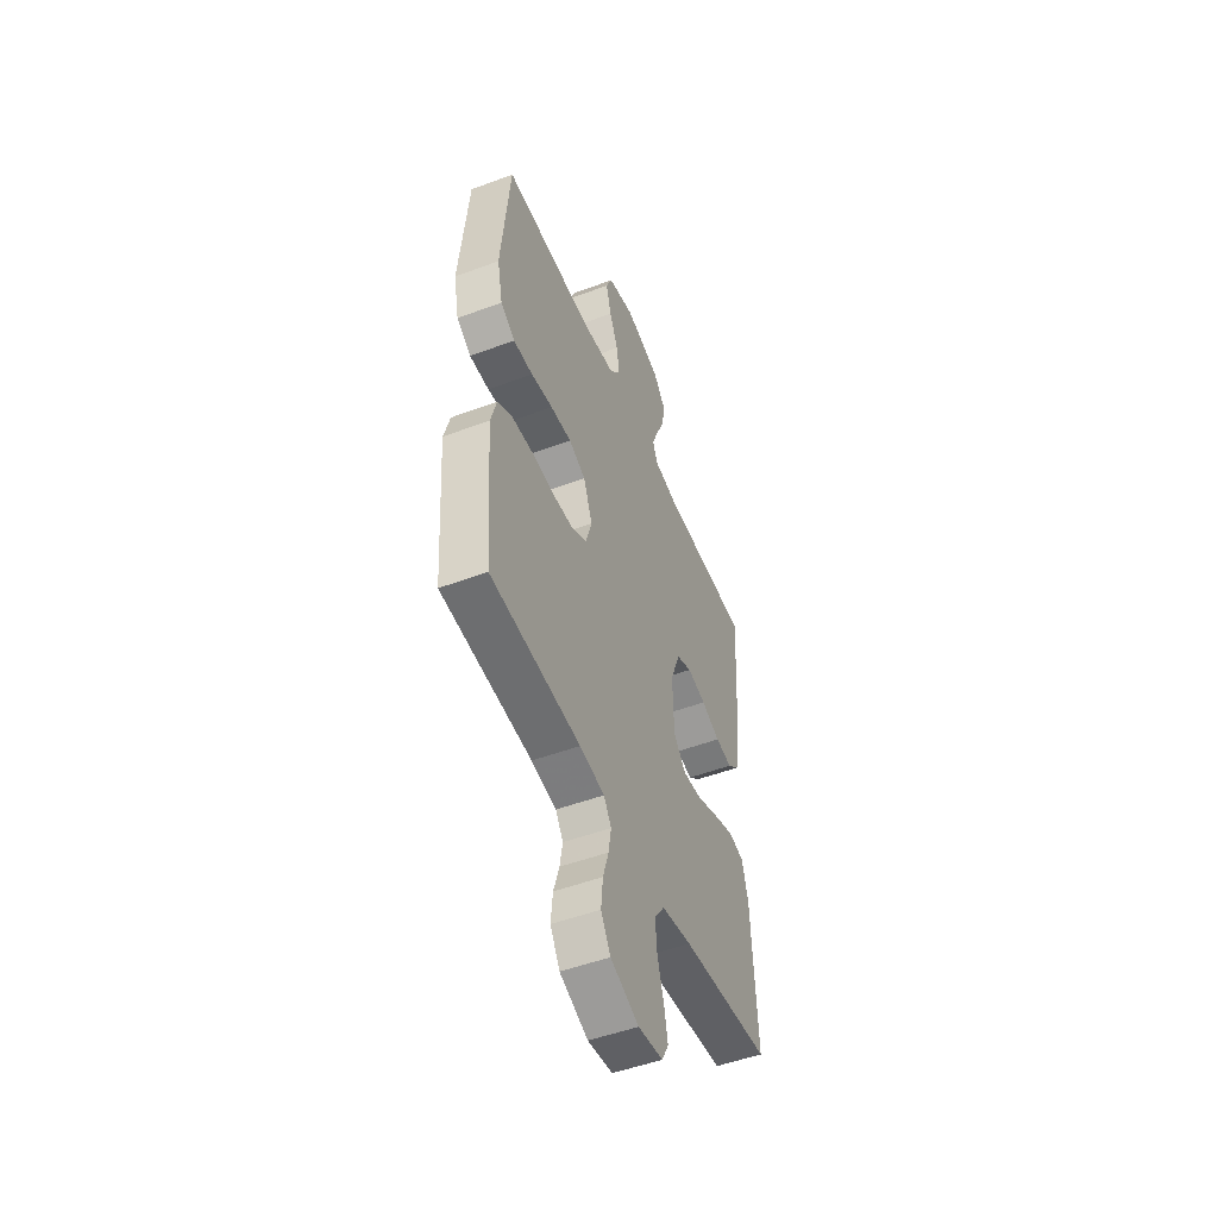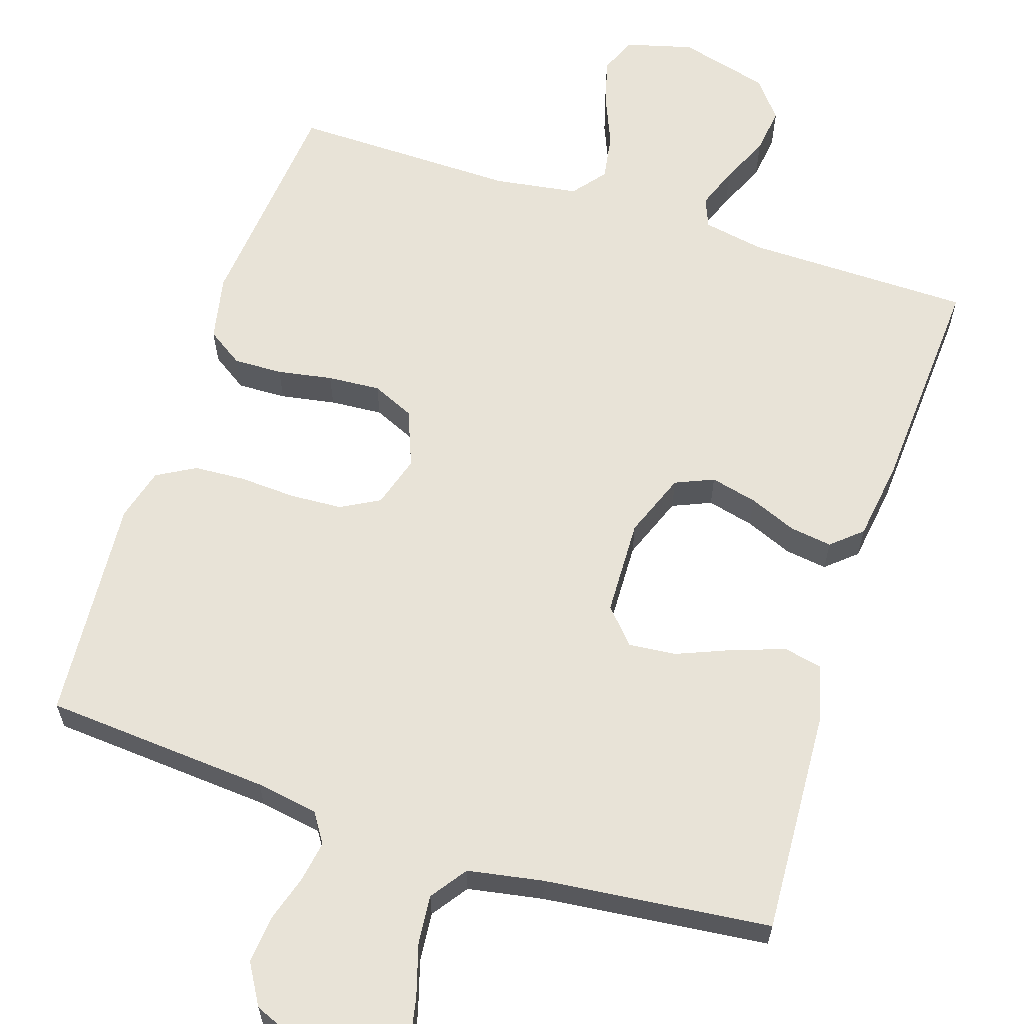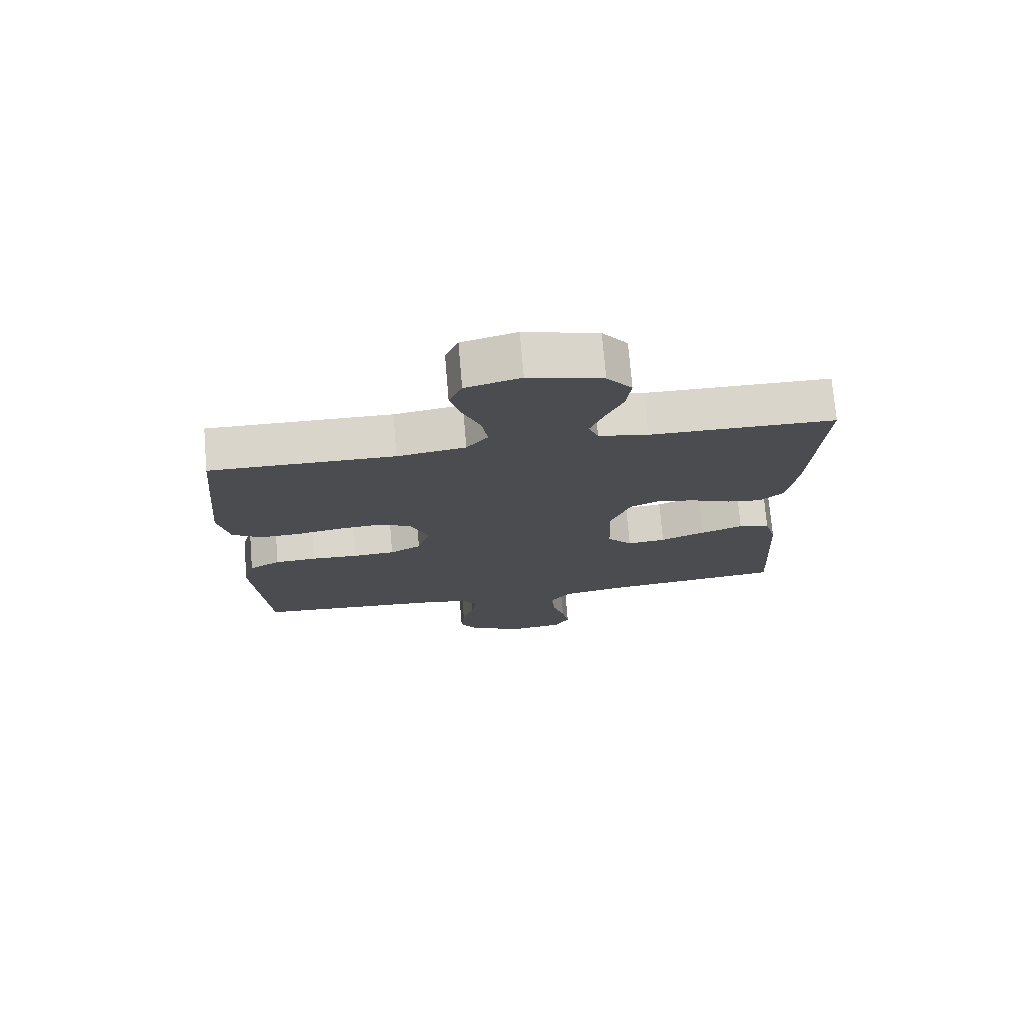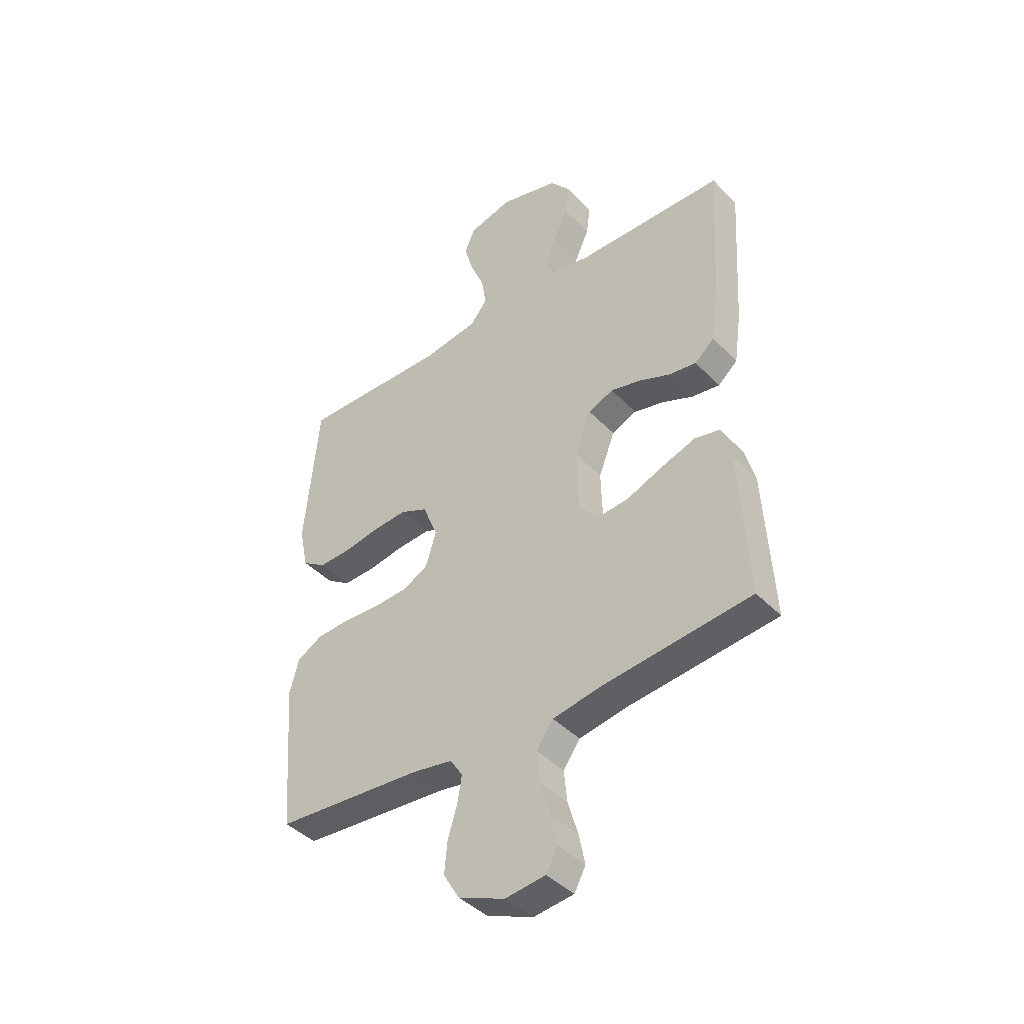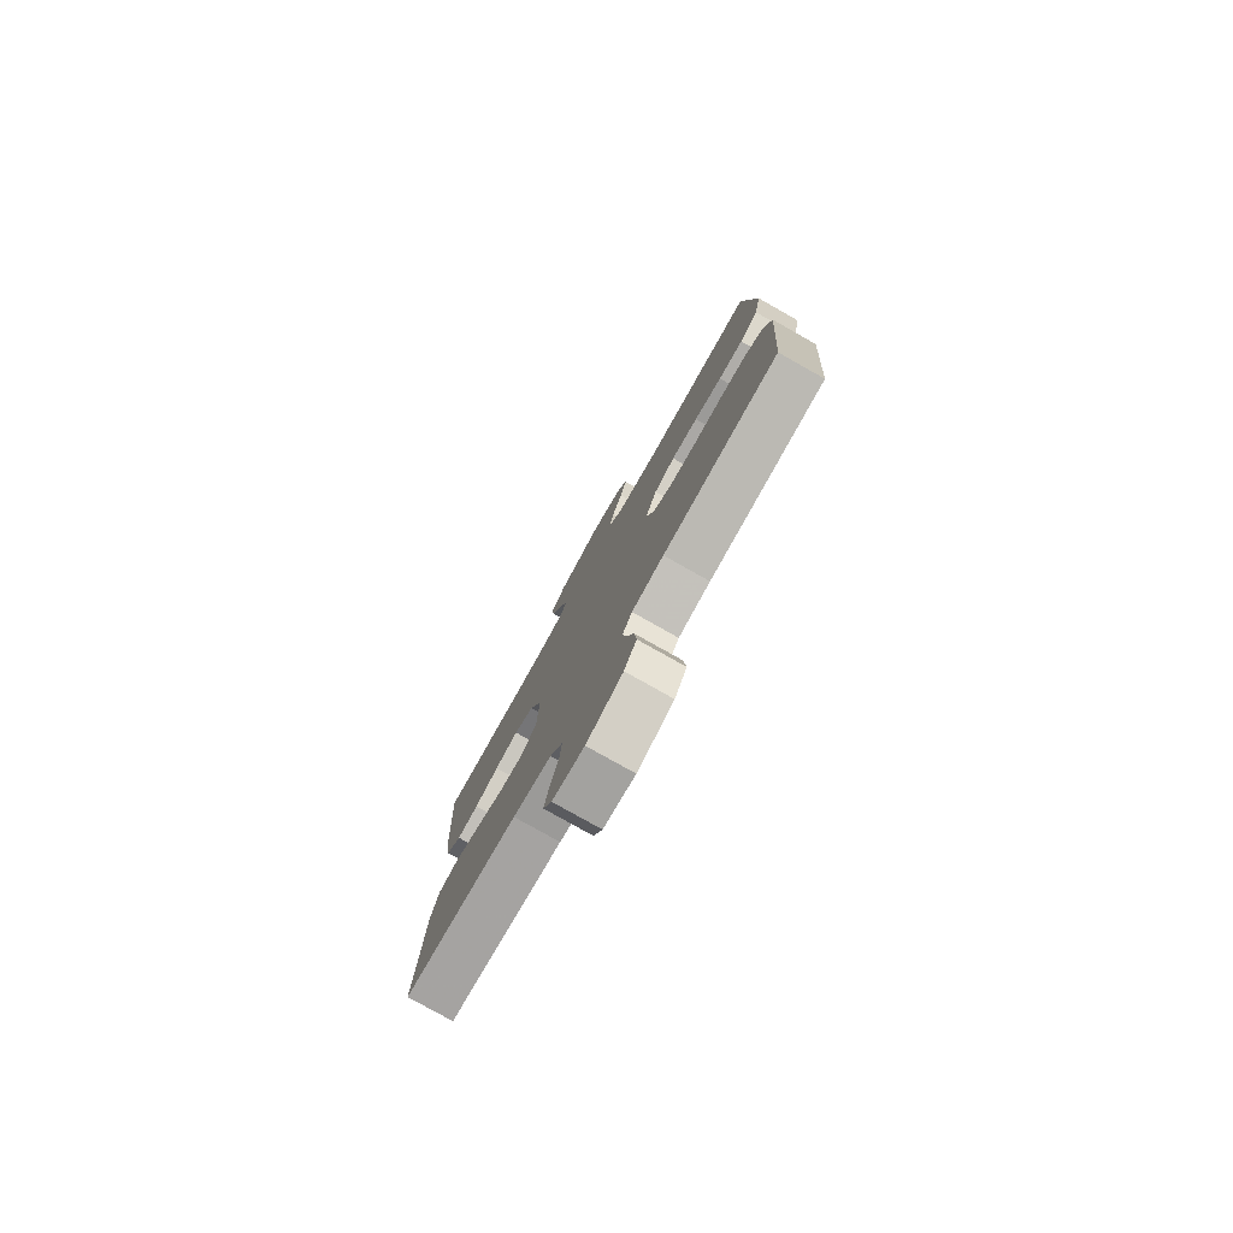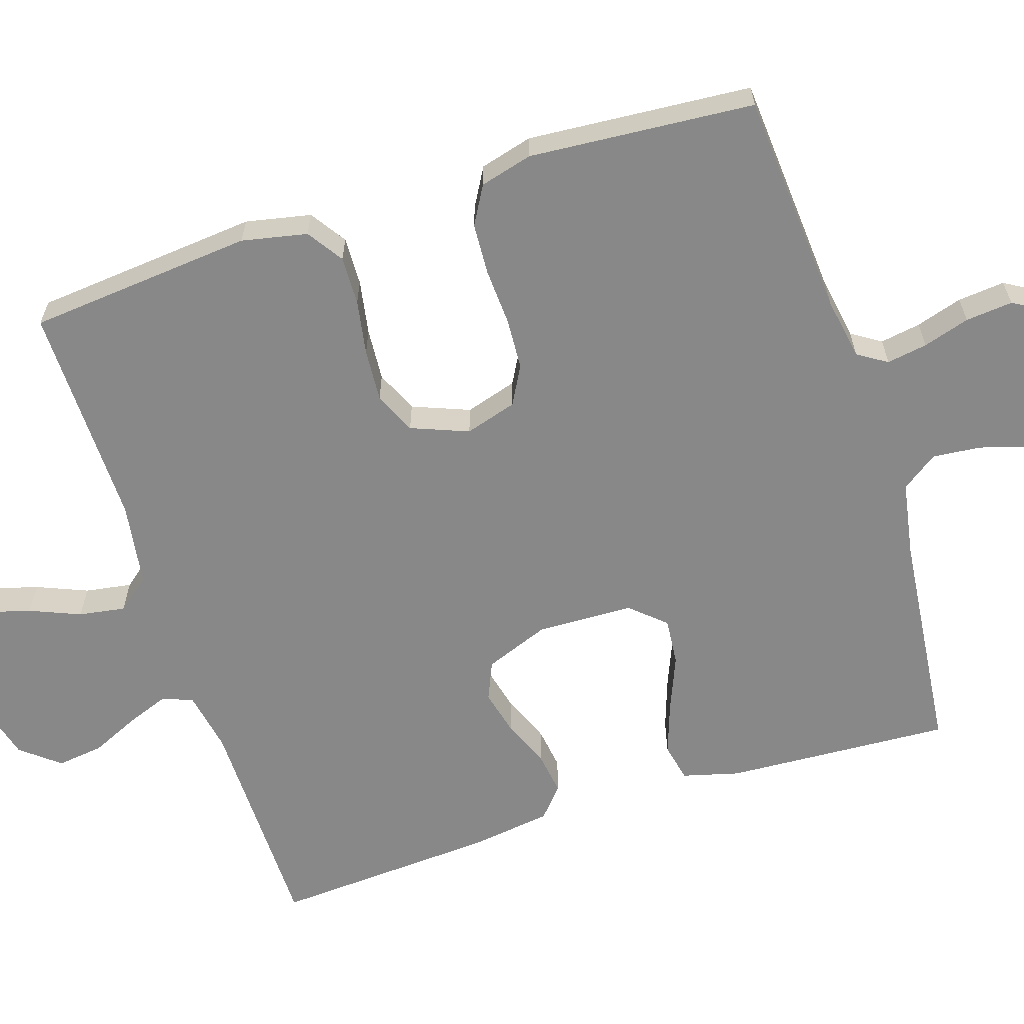
<metadata>
{"format":"obj","ext":"obj","renderer":"f3d","projection":"perspective","resolution":1024,"background":"white","views":[{"elev":-50.5,"azim":112.3,"up":"+Z"},{"elev":62.3,"azim":-161.9,"up":"+Y"},{"elev":74.4,"azim":175.2,"up":"+Z"},{"elev":-42.1,"azim":-140.6,"up":"+Z"},{"elev":-79.1,"azim":60.6,"up":"+Z"},{"elev":-62.7,"azim":107.9,"up":"+Y"}]}
</metadata>
<code>
v 0.5 0.07 0.5
v 0.528 0.07 0.2
v 0.51 0.07 0.113
v 0.462 0.07 0.081
v 0.397 0.07 0.083
v 0.324 0.07 0.096
v 0.254 0.07 0.101
v 0.198 0.07 0.076
v 0.168 0.07 0
v 0.189 0.07 -0.069
v 0.24 0.07 -0.097
v 0.309 0.07 -0.101
v 0.385 0.07 -0.097
v 0.453 0.07 -0.101
v 0.504 0.07 -0.13
v 0.523 0.07 -0.2
v 0.5 0.07 -0.5
v 0.2 0.07 -0.522
v 0.117 0.07 -0.536
v 0.092 0.07 -0.575
v 0.101 0.07 -0.629
v 0.12 0.07 -0.691
v 0.126 0.07 -0.754
v 0.094 0.07 -0.808
v 0 0.07 -0.847
v -0.082 0.07 -0.837
v -0.105 0.07 -0.794
v -0.093 0.07 -0.733
v -0.072 0.07 -0.663
v -0.066 0.07 -0.599
v -0.1 0.07 -0.551
v -0.2 0.07 -0.533
v -0.5 0.07 -0.5
v -0.483 0.07 -0.2
v -0.463 0.07 -0.125
v -0.412 0.07 -0.114
v -0.343 0.07 -0.138
v -0.27 0.07 -0.168
v -0.207 0.07 -0.174
v -0.166 0.07 -0.128
v -0.162 0.07 0
v -0.195 0.07 0.086
v -0.246 0.07 0.108
v -0.308 0.07 0.093
v -0.371 0.07 0.067
v -0.427 0.07 0.059
v -0.467 0.07 0.094
v -0.482 0.07 0.2
v -0.5 0.07 0.5
v -0.2 0.07 0.503
v -0.119 0.07 0.518
v -0.103 0.07 0.558
v -0.124 0.07 0.614
v -0.153 0.07 0.678
v -0.161 0.07 0.74
v -0.12 0.07 0.791
v 0 0.07 0.823
v 0.089 0.07 0.799
v 0.11 0.07 0.75
v 0.092 0.07 0.686
v 0.064 0.07 0.619
v 0.054 0.07 0.557
v 0.089 0.07 0.513
v 0.2 0.07 0.496
v 0.5 0 0.5
v 0.528 0 0.2
v 0.51 0 0.113
v 0.462 0 0.081
v 0.397 0 0.083
v 0.324 0 0.096
v 0.254 0 0.101
v 0.198 0 0.076
v 0.168 0 0
v 0.189 0 -0.069
v 0.24 0 -0.097
v 0.309 0 -0.101
v 0.385 0 -0.097
v 0.453 0 -0.101
v 0.504 0 -0.13
v 0.523 0 -0.2
v 0.5 0 -0.5
v 0.2 0 -0.522
v 0.117 0 -0.536
v 0.092 0 -0.575
v 0.101 0 -0.629
v 0.12 0 -0.691
v 0.126 0 -0.754
v 0.094 0 -0.808
v 0 0 -0.847
v -0.082 0 -0.837
v -0.105 0 -0.794
v -0.093 0 -0.733
v -0.072 0 -0.663
v -0.066 0 -0.599
v -0.1 0 -0.551
v -0.2 0 -0.533
v -0.5 0 -0.5
v -0.483 0 -0.2
v -0.463 0 -0.125
v -0.412 0 -0.114
v -0.343 0 -0.138
v -0.27 0 -0.168
v -0.207 0 -0.174
v -0.166 0 -0.128
v -0.162 0 0
v -0.195 0 0.086
v -0.246 0 0.108
v -0.308 0 0.093
v -0.371 0 0.067
v -0.427 0 0.059
v -0.467 0 0.094
v -0.482 0 0.2
v -0.5 0 0.5
v -0.2 0 0.503
v -0.119 0 0.518
v -0.103 0 0.558
v -0.124 0 0.614
v -0.153 0 0.678
v -0.161 0 0.74
v -0.12 0 0.791
v 0 0 0.823
v 0.089 0 0.799
v 0.11 0 0.75
v 0.092 0 0.686
v 0.064 0 0.619
v 0.054 0 0.557
v 0.089 0 0.513
v 0.2 0 0.496
f 58 59 60 61
f 58 61 62
f 57 58 62
f 56 57 62
f 53 54 55 56
f 52 53 56 62
f 51 52 62 63
f 47 48 49 50
f 44 45 46 47
f 43 44 47 50
f 42 43 50 51
f 35 36 37 38
f 33 34 35 38
f 32 33 38 39
f 31 32 39 40
f 26 27 28 29
f 26 29 30
f 25 26 30
f 24 25 30
f 21 22 23 24
f 20 21 24 30
f 19 20 30 31
f 15 16 17 18
f 12 13 14 15
f 11 12 15 18
f 10 11 18 19
f 3 4 5 6
f 3 6 7
f 64 1 2 3
f 64 3 7
f 63 64 7 8
f 41 42 51 63
f 41 63 8 9
f 19 31 40 41
f 9 10 19 41
f 125 124 123 122
f 126 125 122
f 126 122 121
f 126 121 120
f 120 119 118 117
f 126 120 117 116
f 127 126 116 115
f 114 113 112 111
f 111 110 109 108
f 114 111 108 107
f 115 114 107 106
f 102 101 100 99
f 102 99 98 97
f 103 102 97 96
f 104 103 96 95
f 93 92 91 90
f 94 93 90
f 94 90 89
f 94 89 88
f 88 87 86 85
f 94 88 85 84
f 95 94 84 83
f 82 81 80 79
f 79 78 77 76
f 82 79 76 75
f 83 82 75 74
f 70 69 68 67
f 71 70 67
f 67 66 65 128
f 71 67 128
f 72 71 128 127
f 127 115 106 105
f 73 72 127 105
f 105 104 95 83
f 105 83 74 73
f 1 65 66 2
f 2 66 67 3
f 3 67 68 4
f 4 68 69 5
f 5 69 70 6
f 6 70 71 7
f 7 71 72 8
f 8 72 73 9
f 9 73 74 10
f 10 74 75 11
f 11 75 76 12
f 12 76 77 13
f 13 77 78 14
f 14 78 79 15
f 15 79 80 16
f 16 80 81 17
f 17 81 82 18
f 18 82 83 19
f 19 83 84 20
f 20 84 85 21
f 21 85 86 22
f 22 86 87 23
f 23 87 88 24
f 24 88 89 25
f 25 89 90 26
f 26 90 91 27
f 27 91 92 28
f 28 92 93 29
f 29 93 94 30
f 30 94 95 31
f 31 95 96 32
f 32 96 97 33
f 33 97 98 34
f 34 98 99 35
f 35 99 100 36
f 36 100 101 37
f 37 101 102 38
f 38 102 103 39
f 39 103 104 40
f 40 104 105 41
f 41 105 106 42
f 42 106 107 43
f 43 107 108 44
f 44 108 109 45
f 45 109 110 46
f 46 110 111 47
f 47 111 112 48
f 48 112 113 49
f 49 113 114 50
f 50 114 115 51
f 51 115 116 52
f 52 116 117 53
f 53 117 118 54
f 54 118 119 55
f 55 119 120 56
f 56 120 121 57
f 57 121 122 58
f 58 122 123 59
f 59 123 124 60
f 60 124 125 61
f 61 125 126 62
f 62 126 127 63
f 63 127 128 64
f 64 128 65 1

</code>
